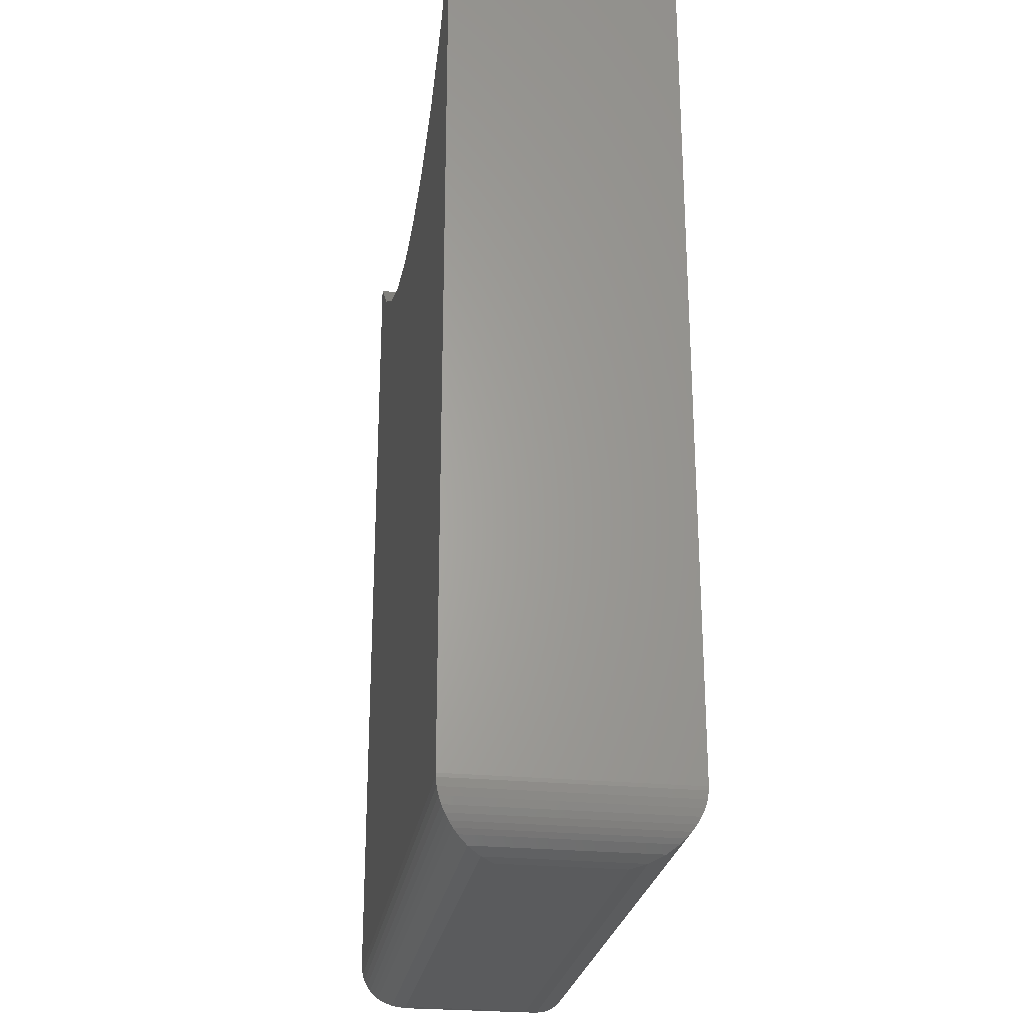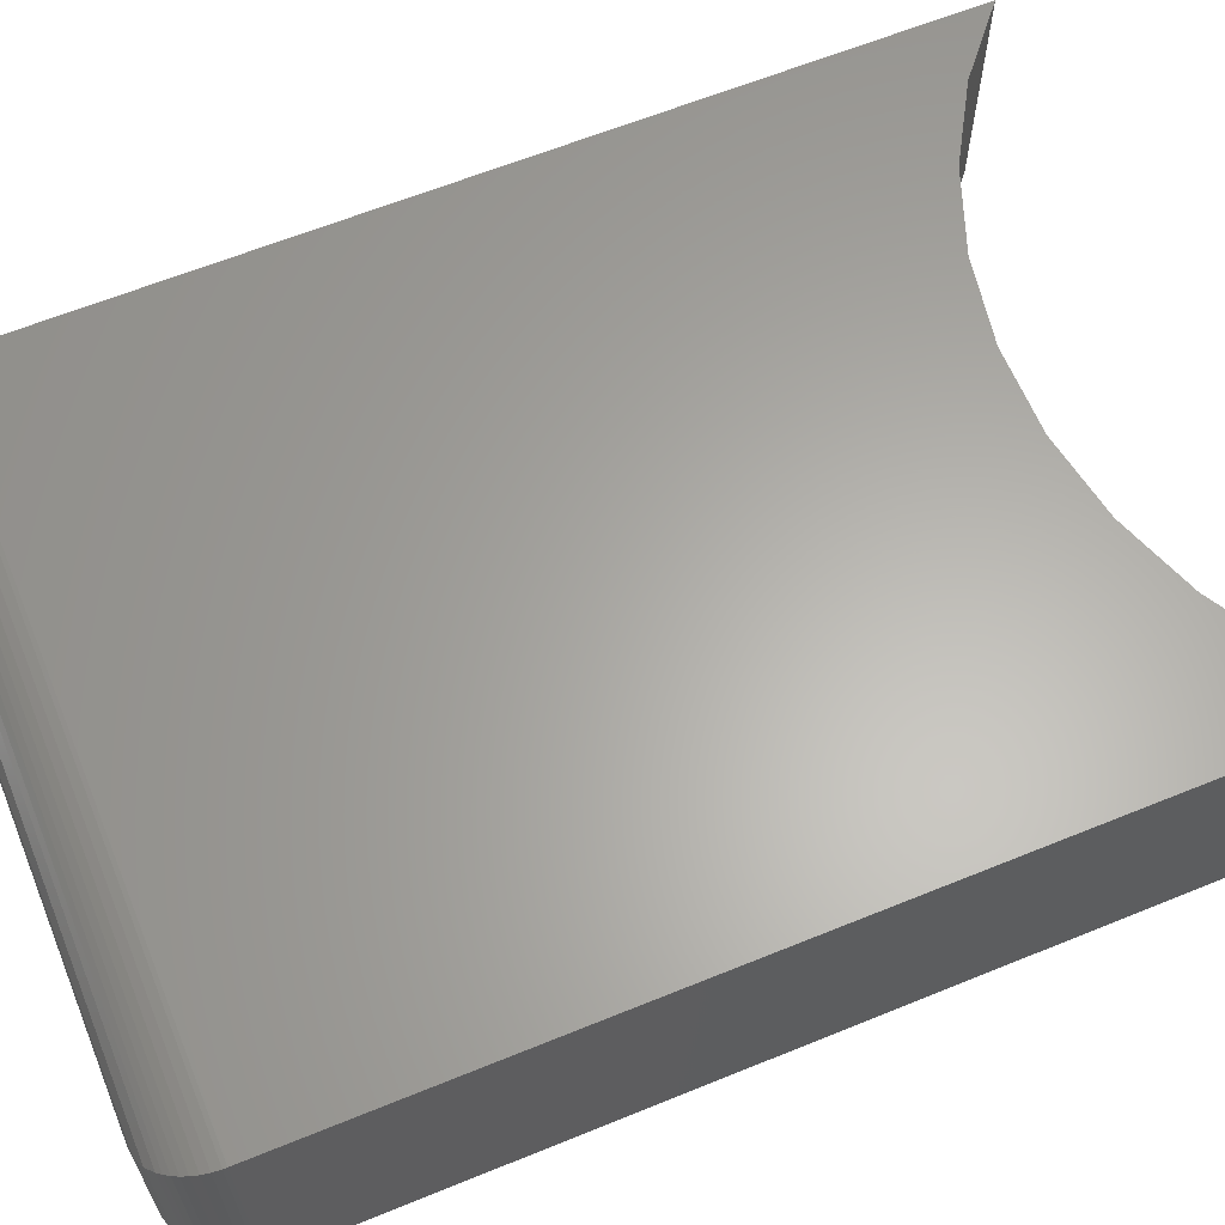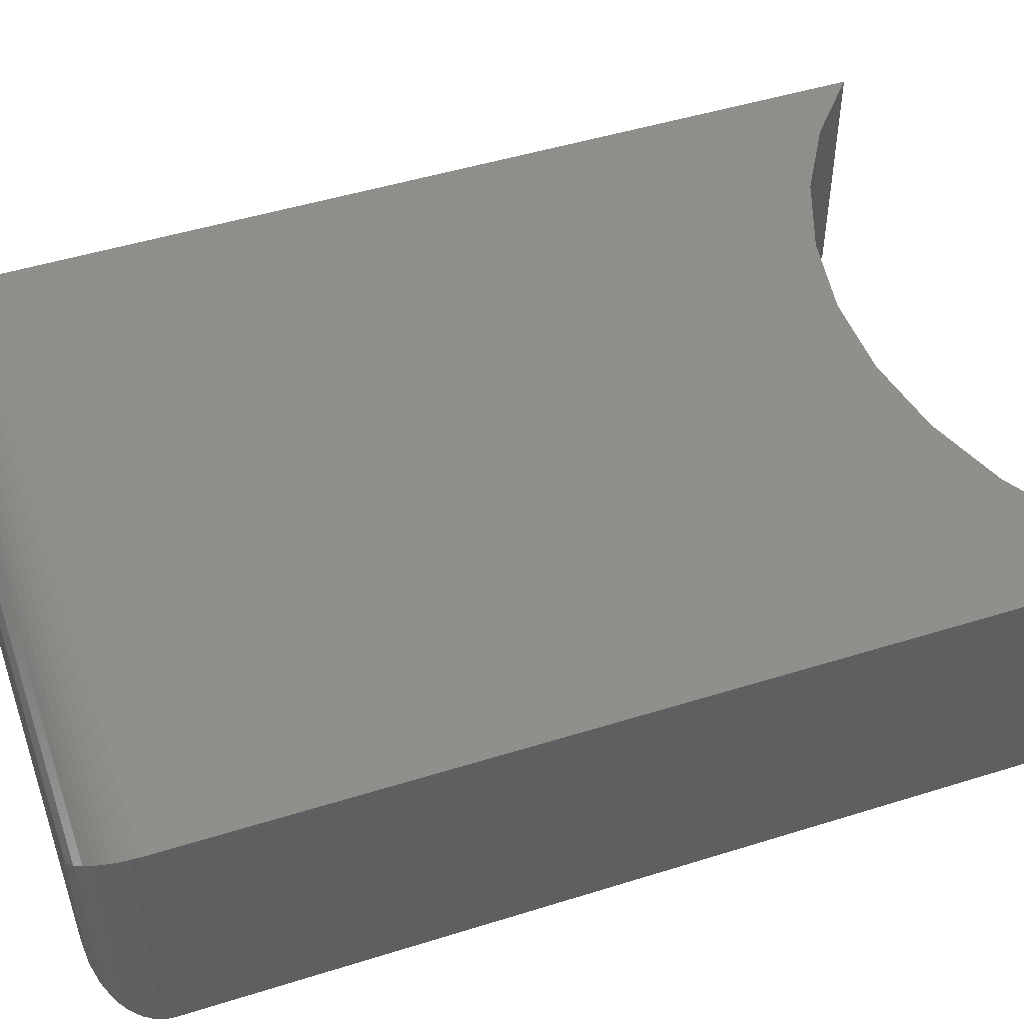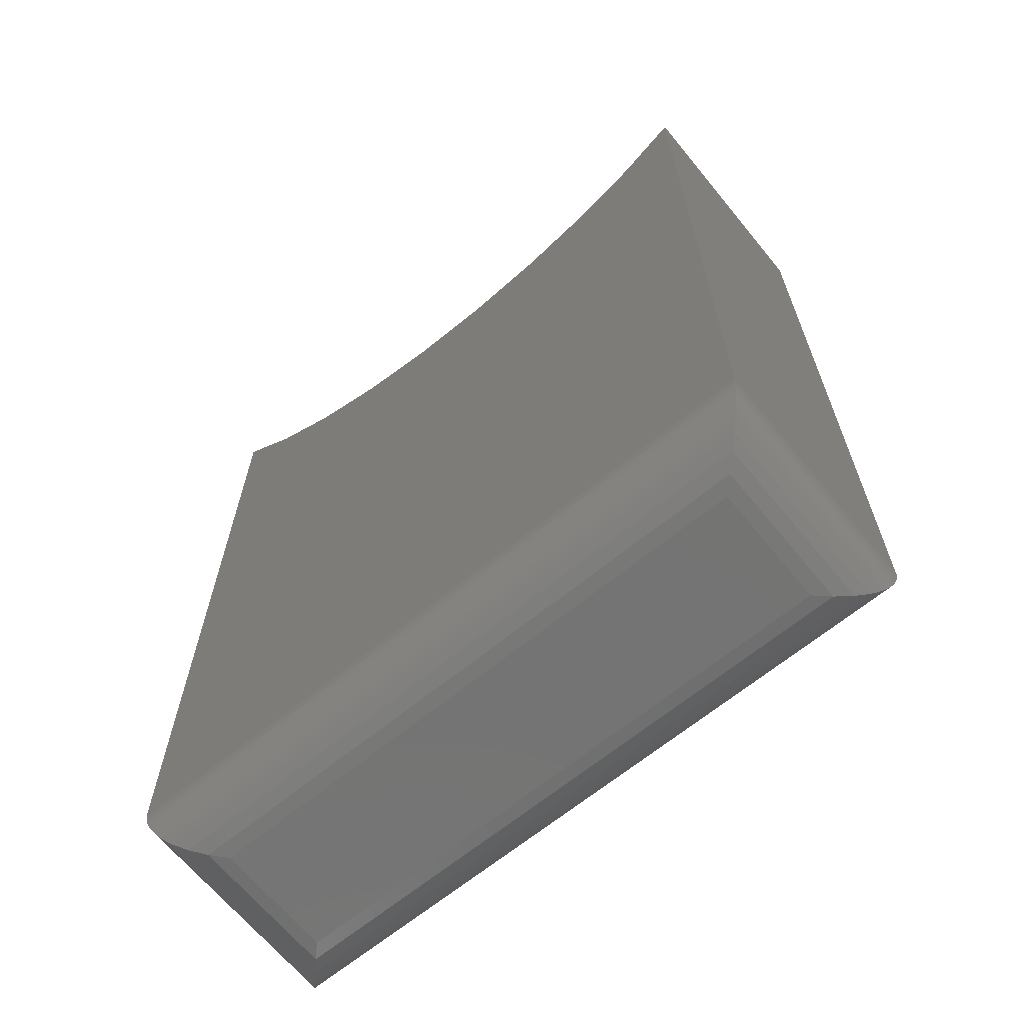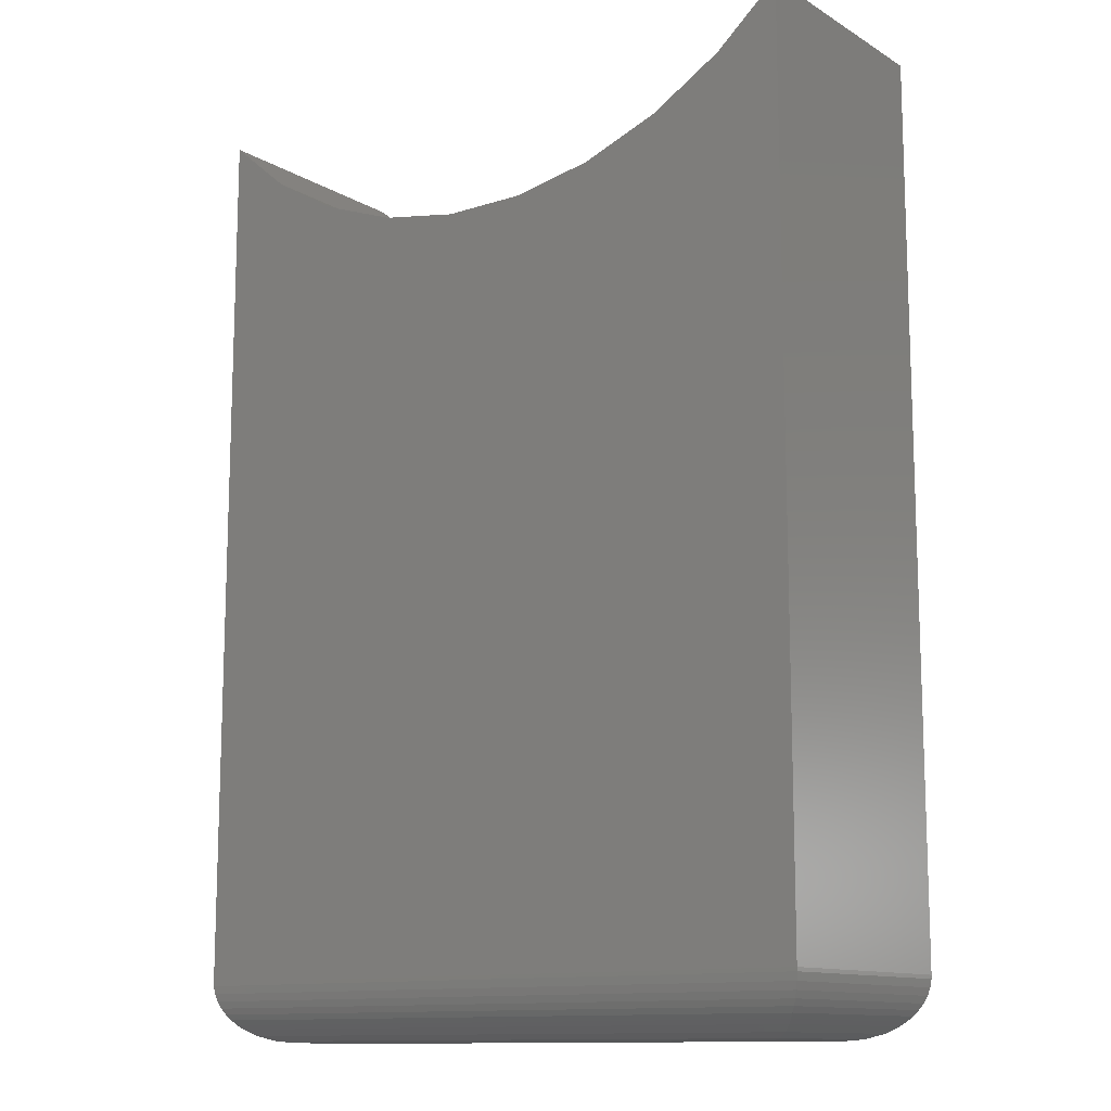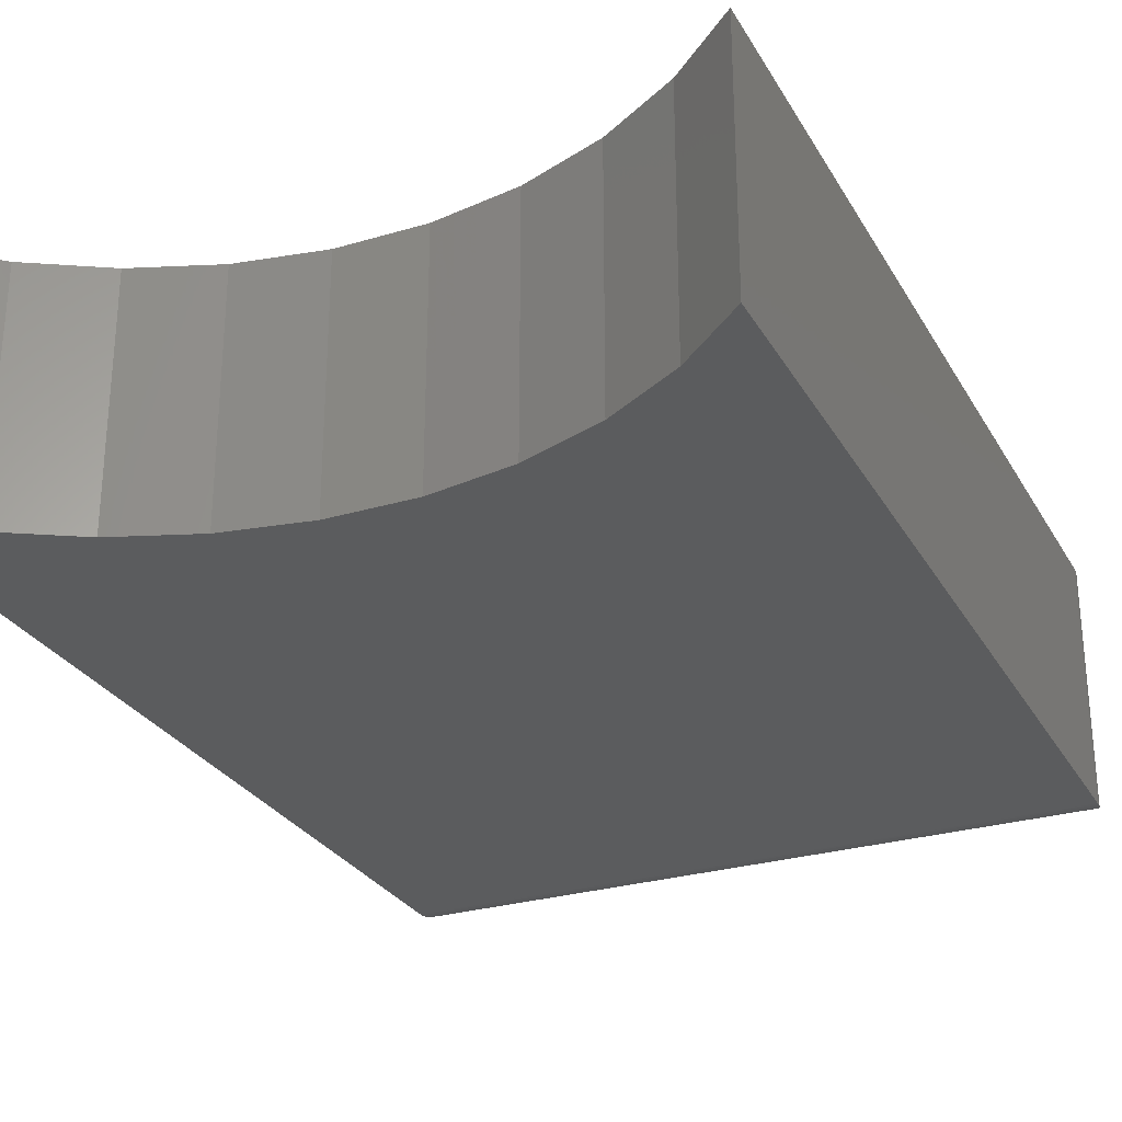
<metadata>
{"format":"stl","ext":"stl","renderer":"f3d","projection":"perspective","resolution":1024,"background":"white","views":[{"elev":-25.7,"azim":81.1,"up":"+Z"},{"elev":63.0,"azim":-112.4,"up":"+Y"},{"elev":48.2,"azim":-109.3,"up":"+Y"},{"elev":-66.2,"azim":39.3,"up":"+Z"},{"elev":-12.3,"azim":36.8,"up":"+Z"},{"elev":-28.0,"azim":24.3,"up":"+Y"}]}
</metadata>
<code>
# stl→obj: 68 verts, 132 faces
v 0.5346 -0.375 -0.6562
v 0.5346 -0.375 0.75
v 0.4338 -0.375 0.6635
v 0.3194 -0.375 0.5962
v 0.1949 -0.375 0.5501
v 0.06417 -0.375 0.5267
v -0.5391 -0.375 -0.6562
v -0.06861 -0.375 0.5267
v -0.1993 -0.375 0.5501
v -0.3238 -0.375 0.5962
v -0.4383 -0.375 0.6635
v -0.5391 -0.375 0.75
v 0.5346 1.296e-16 -0.6562
v -0.5391 1.041e-17 -0.6562
v 0.06417 2.02e-16 0.5267
v 0.1949 2.191e-16 0.5501
v 0.3194 2.38e-16 0.5962
v 0.4338 2.582e-16 0.6635
v 0.5346 2.857e-16 0.75
v -0.5391 1.598e-16 0.75
v -0.4383 1.614e-16 0.6635
v -0.3238 1.666e-16 0.5962
v -0.1993 1.753e-16 0.5501
v -0.06861 1.872e-16 0.5267
v -0.4453 -0.2812 -0.75
v -0.4453 -0.09375 -0.75
v 0.4409 -0.2812 -0.75
v 0.4409 -0.09375 -0.75
v -0.4673 -0.07172 -0.7474
v 0.4629 -0.07172 -0.7474
v -0.4884 -0.05061 -0.7395
v 0.484 -0.05061 -0.7395
v -0.5389 -0.0001806 -0.6621
v 0.5344 -0.0001806 -0.6621
v -0.5373 -0.001756 -0.6743
v 0.5329 -0.001751 -0.6743
v -0.5342 -0.004847 -0.686
v 0.5298 -0.004842 -0.686
v -0.5299 -0.009211 -0.6968
v 0.5254 -0.009211 -0.6968
v -0.5245 -0.01454 -0.7064
v 0.5201 -0.01454 -0.7064
v -0.5184 -0.02071 -0.715
v 0.5139 -0.02071 -0.715
v -0.5115 -0.02755 -0.7226
v 0.5071 -0.02755 -0.7226
v 0.4997 -0.0349 -0.7292
v -0.5042 -0.0349 -0.7292
v -0.4673 -0.3033 -0.7474
v -0.4884 -0.3244 -0.7395
v -0.5042 -0.3401 -0.7292
v -0.5115 -0.3475 -0.7226
v -0.5389 -0.3748 -0.6621
v -0.5373 -0.3732 -0.6743
v -0.5342 -0.3702 -0.686
v -0.5299 -0.3658 -0.6968
v -0.5245 -0.3605 -0.7064
v -0.5183 -0.3543 -0.715
v 0.4629 -0.3033 -0.7474
v 0.484 -0.3244 -0.7395
v 0.4997 -0.3401 -0.7292
v 0.5071 -0.3474 -0.7226
v 0.5344 -0.3748 -0.6621
v 0.5329 -0.3732 -0.6743
v 0.5298 -0.3702 -0.686
v 0.5254 -0.3658 -0.6968
v 0.5201 -0.3605 -0.7064
v 0.5139 -0.3543 -0.715
f 1 2 3
f 1 3 4
f 1 4 5
f 1 5 6
f 1 6 7
f 7 6 8
f 7 8 9
f 7 9 10
f 7 10 11
f 7 11 12
f 13 14 15
f 13 15 16
f 13 16 17
f 13 17 18
f 13 18 19
f 14 20 21
f 14 21 22
f 14 22 23
f 14 23 24
f 14 24 15
f 12 20 7
f 7 20 14
f 1 13 2
f 2 13 19
f 25 26 27
f 27 26 28
f 28 29 30
f 28 26 29
f 31 32 30
f 31 30 29
f 14 13 33
f 33 13 34
f 33 34 35
f 35 34 36
f 35 36 37
f 37 36 38
f 37 38 39
f 39 38 40
f 39 40 41
f 41 40 42
f 41 42 43
f 43 42 44
f 43 44 45
f 45 44 46
f 45 46 47
f 32 31 47
f 47 31 48
f 47 48 45
f 26 49 29
f 26 25 49
f 29 49 50
f 48 51 52
f 51 48 50
f 50 48 31
f 50 31 29
f 7 14 53
f 53 14 33
f 53 33 54
f 54 33 35
f 54 35 55
f 55 35 37
f 55 37 56
f 56 37 39
f 56 39 57
f 57 39 41
f 57 41 58
f 58 41 43
f 58 43 52
f 52 43 45
f 52 45 48
f 25 59 49
f 25 27 59
f 49 59 60
f 51 61 62
f 61 51 60
f 60 51 50
f 60 50 49
f 1 7 63
f 63 7 53
f 63 53 64
f 64 53 54
f 64 54 65
f 65 54 55
f 65 55 66
f 66 55 56
f 66 56 67
f 67 56 57
f 67 57 68
f 68 57 58
f 68 58 62
f 62 58 52
f 62 52 51
f 27 30 59
f 27 28 30
f 32 60 59
f 32 59 30
f 13 1 34
f 34 1 63
f 34 63 36
f 36 63 64
f 36 64 38
f 38 64 65
f 38 65 40
f 40 65 66
f 40 66 42
f 42 66 67
f 42 67 44
f 44 67 68
f 44 68 46
f 46 68 62
f 46 62 61
f 60 32 61
f 61 32 47
f 61 47 46
f 15 5 16
f 16 5 4
f 16 4 17
f 17 4 3
f 17 3 18
f 18 3 2
f 18 2 19
f 5 15 6
f 6 15 24
f 6 24 8
f 8 24 23
f 8 23 9
f 9 23 22
f 9 22 10
f 10 22 21
f 10 21 11
f 11 21 20
f 11 20 12

</code>
